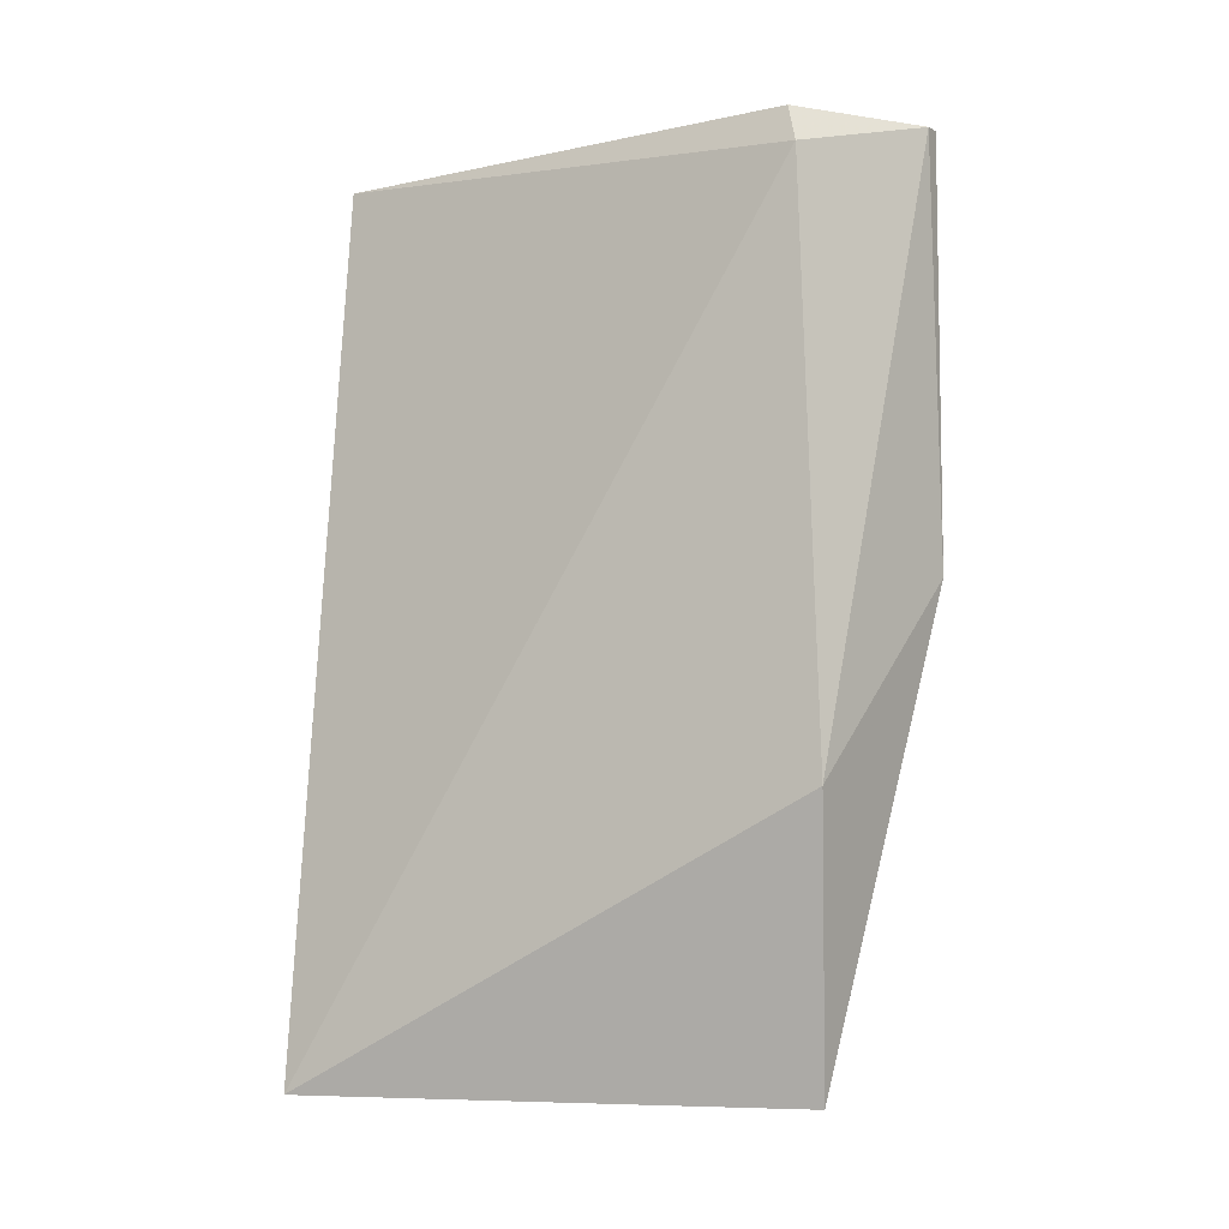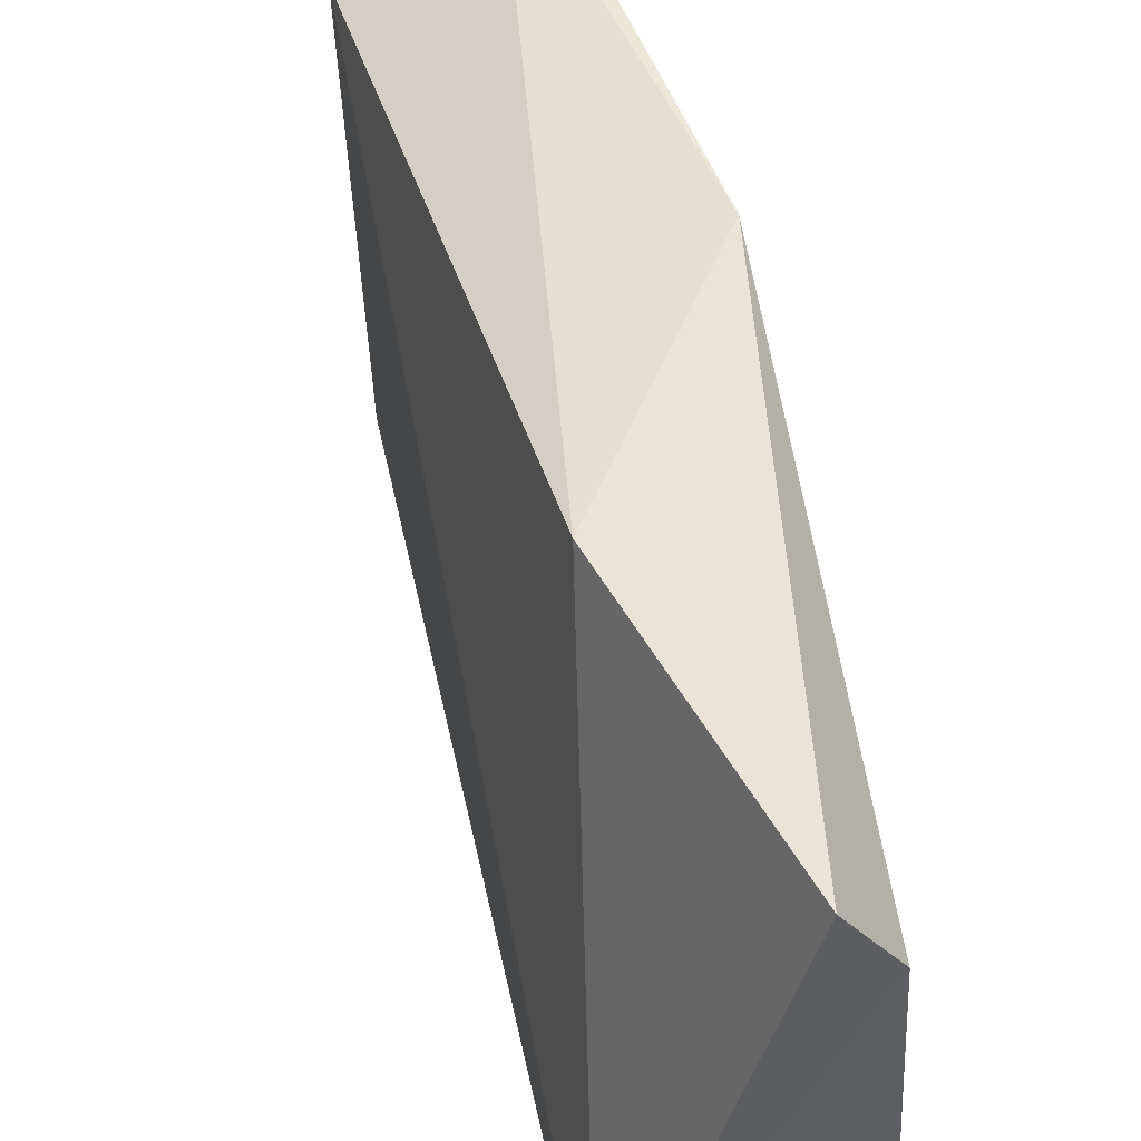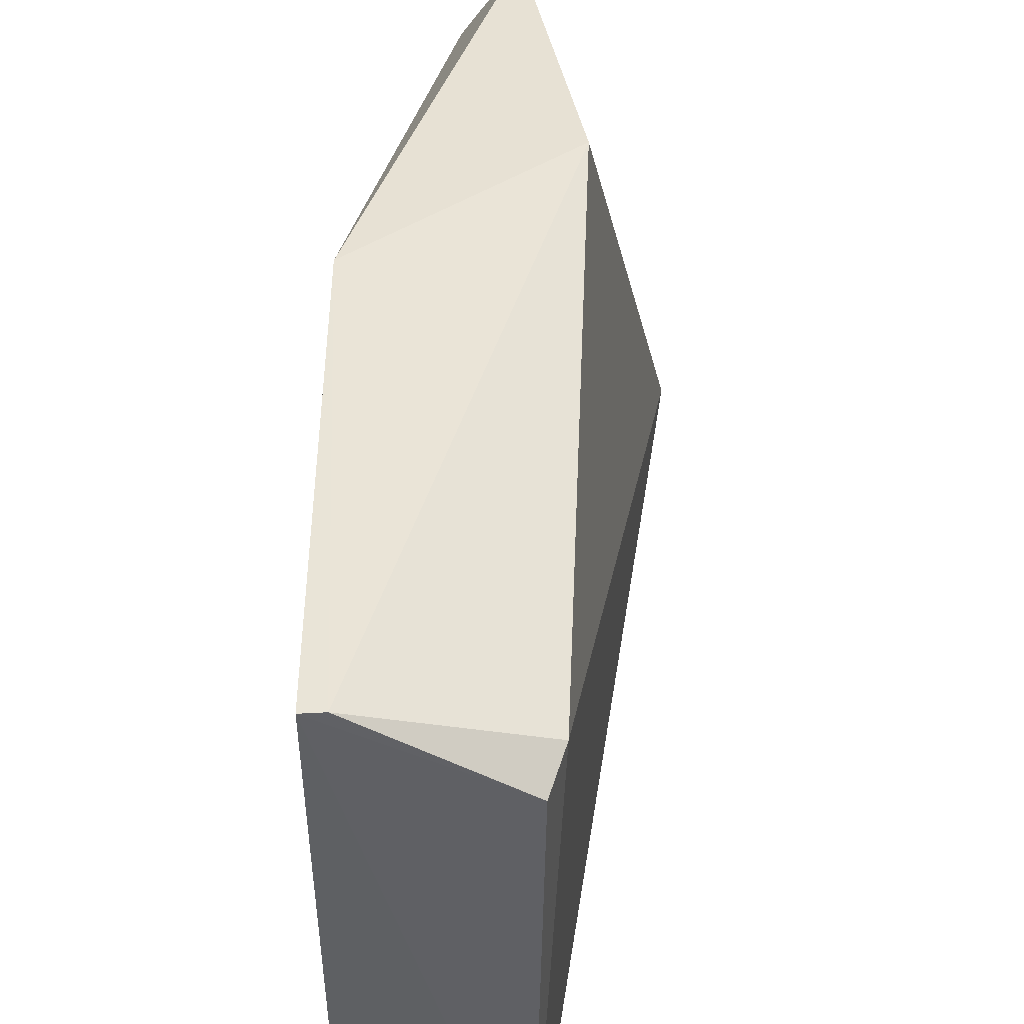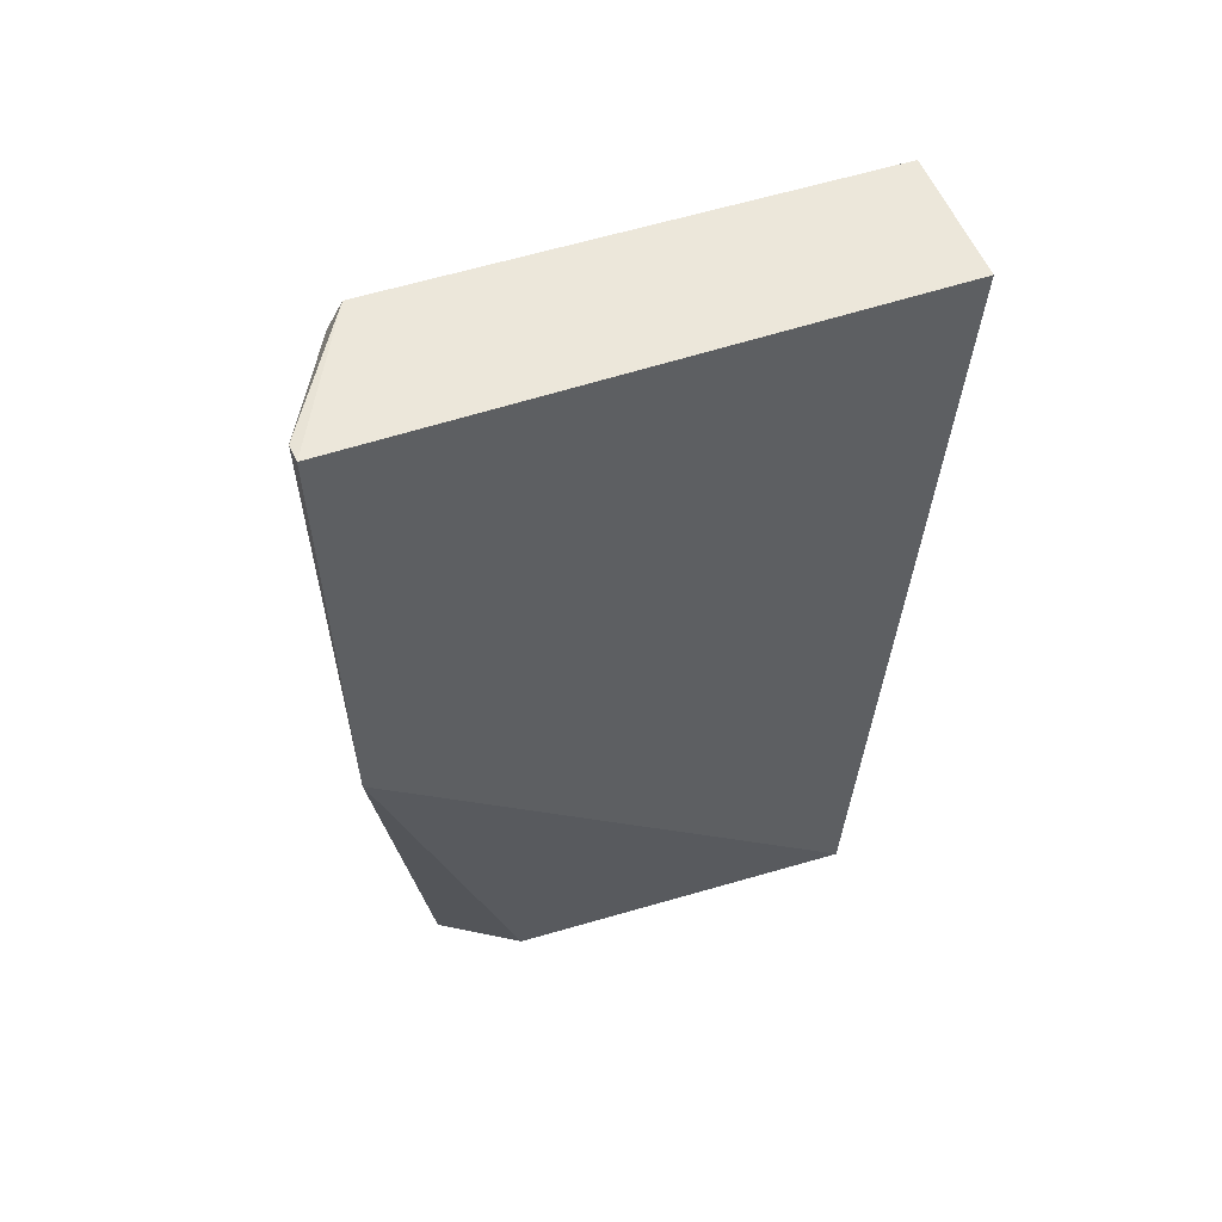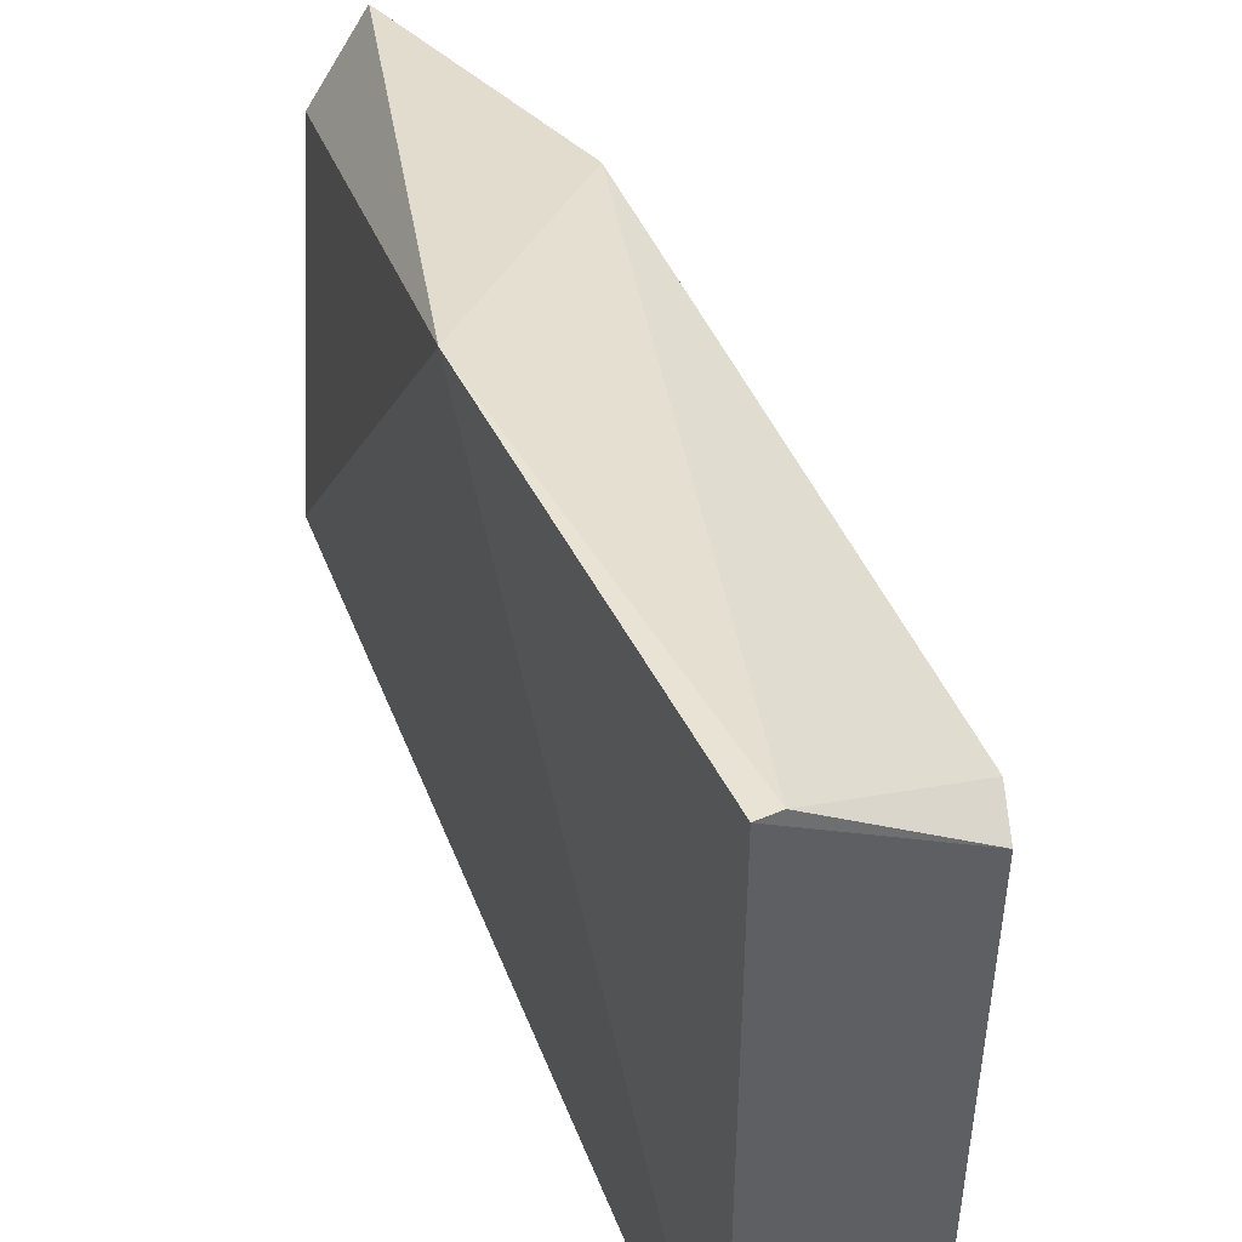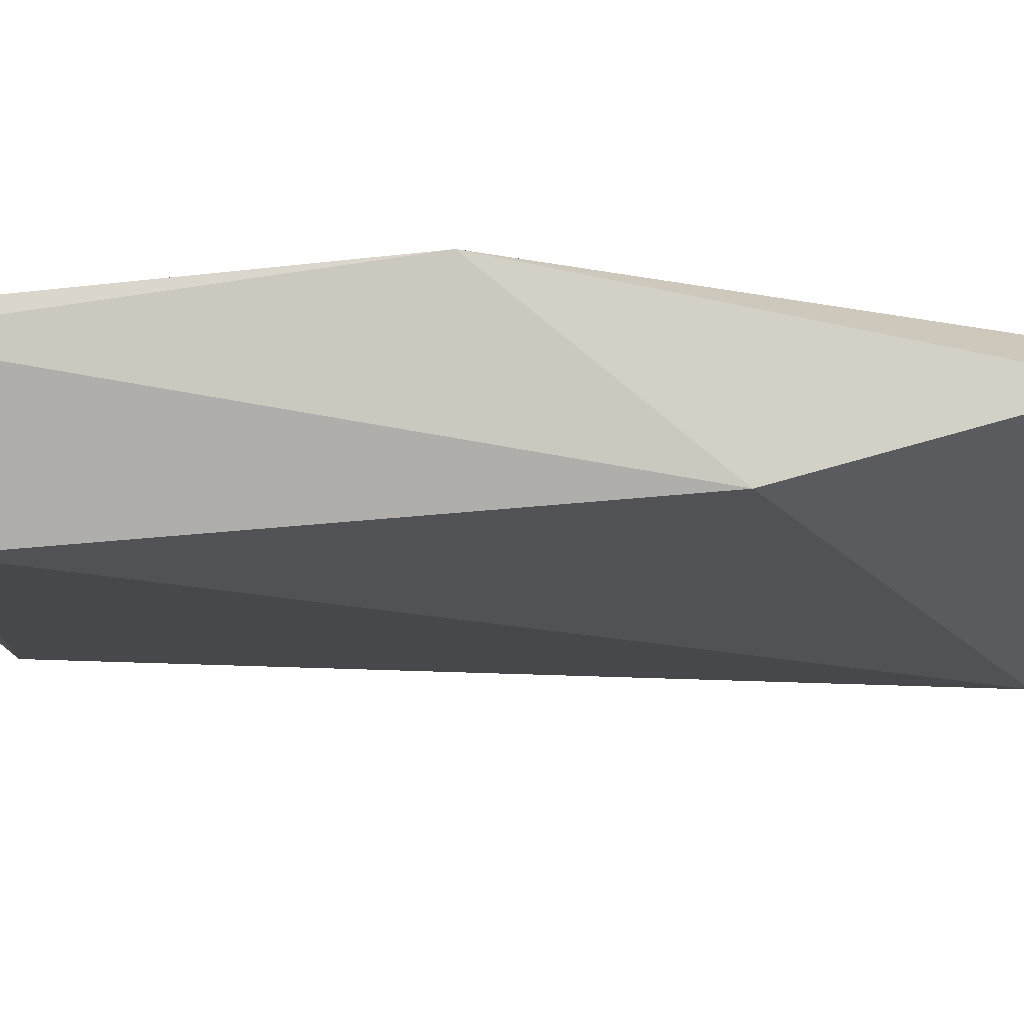
<metadata>
{"format":"obj","ext":"obj","renderer":"f3d","projection":"perspective","resolution":1024,"background":"white","views":[{"elev":-5.7,"azim":-59.2,"up":"+Y"},{"elev":50.4,"azim":-17.6,"up":"+Z"},{"elev":46.0,"azim":-177.2,"up":"+Z"},{"elev":53.0,"azim":69.1,"up":"+Y"},{"elev":42.5,"azim":158.8,"up":"+Z"},{"elev":76.8,"azim":-93.9,"up":"+Z"}]}
</metadata>
<code>
v -0.0872 0.0419 0.06831
v -0.08903 0.001995 0.0613
v -0.08737 0.04128 0.04291
v -0.09358 0.04144 0.04292
v -0.0944 0.04005 0.06536
v -0.09746 0.001999 0.04282
v -0.08644 0.02331 0.06805
v -0.09388 0.04173 0.06478
v -0.08774 0.002649 0.04542
v -0.0942 0.01464 0.06619
v -0.08806 0.04184 0.06835
v -0.09128 0.002074 0.06476
f 1 3 4
f 6 4 3
f 6 5 4
f 7 3 1
f 8 1 4
f 8 4 5
f 9 6 3
f 9 2 6
f 9 7 2
f 9 3 7
f 10 5 6
f 11 8 5
f 11 1 8
f 11 5 10
f 11 10 7
f 11 7 1
f 12 10 6
f 12 6 2
f 12 2 7
f 12 7 10

</code>
